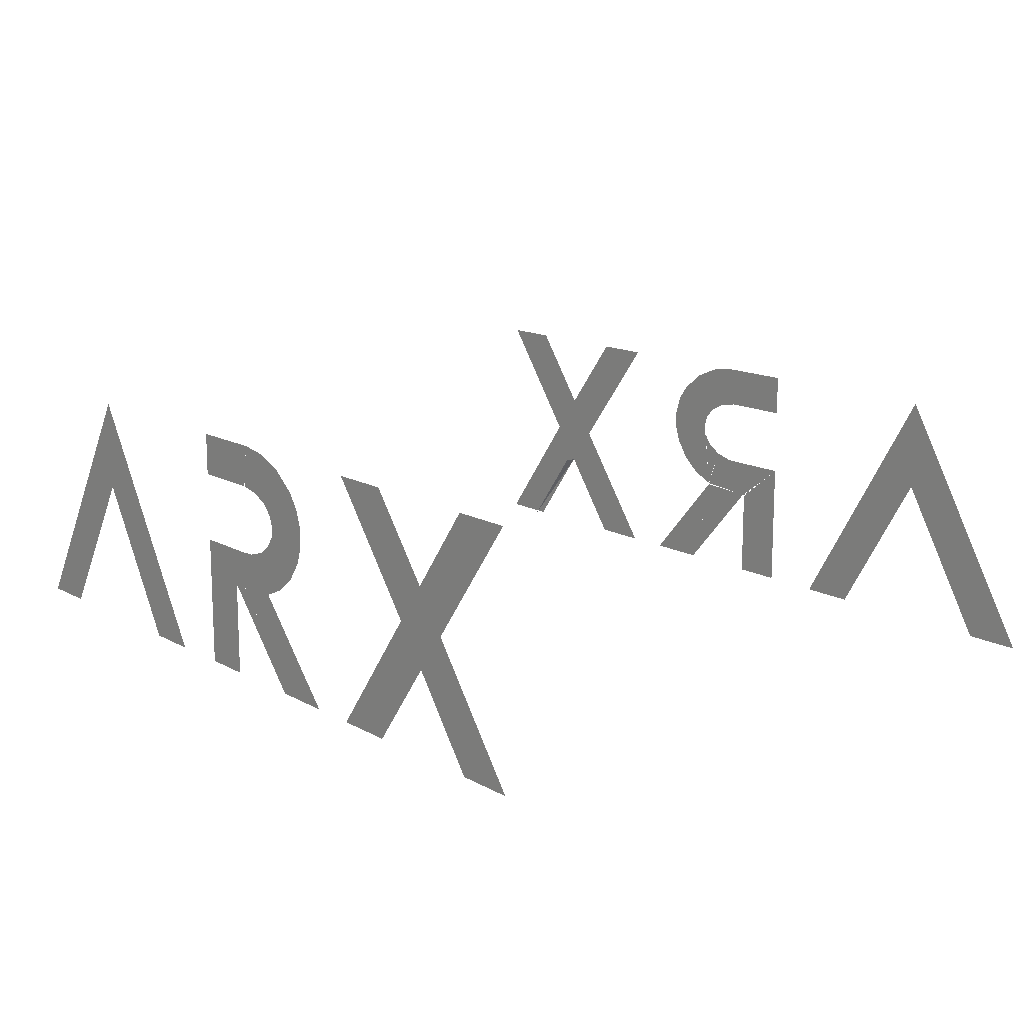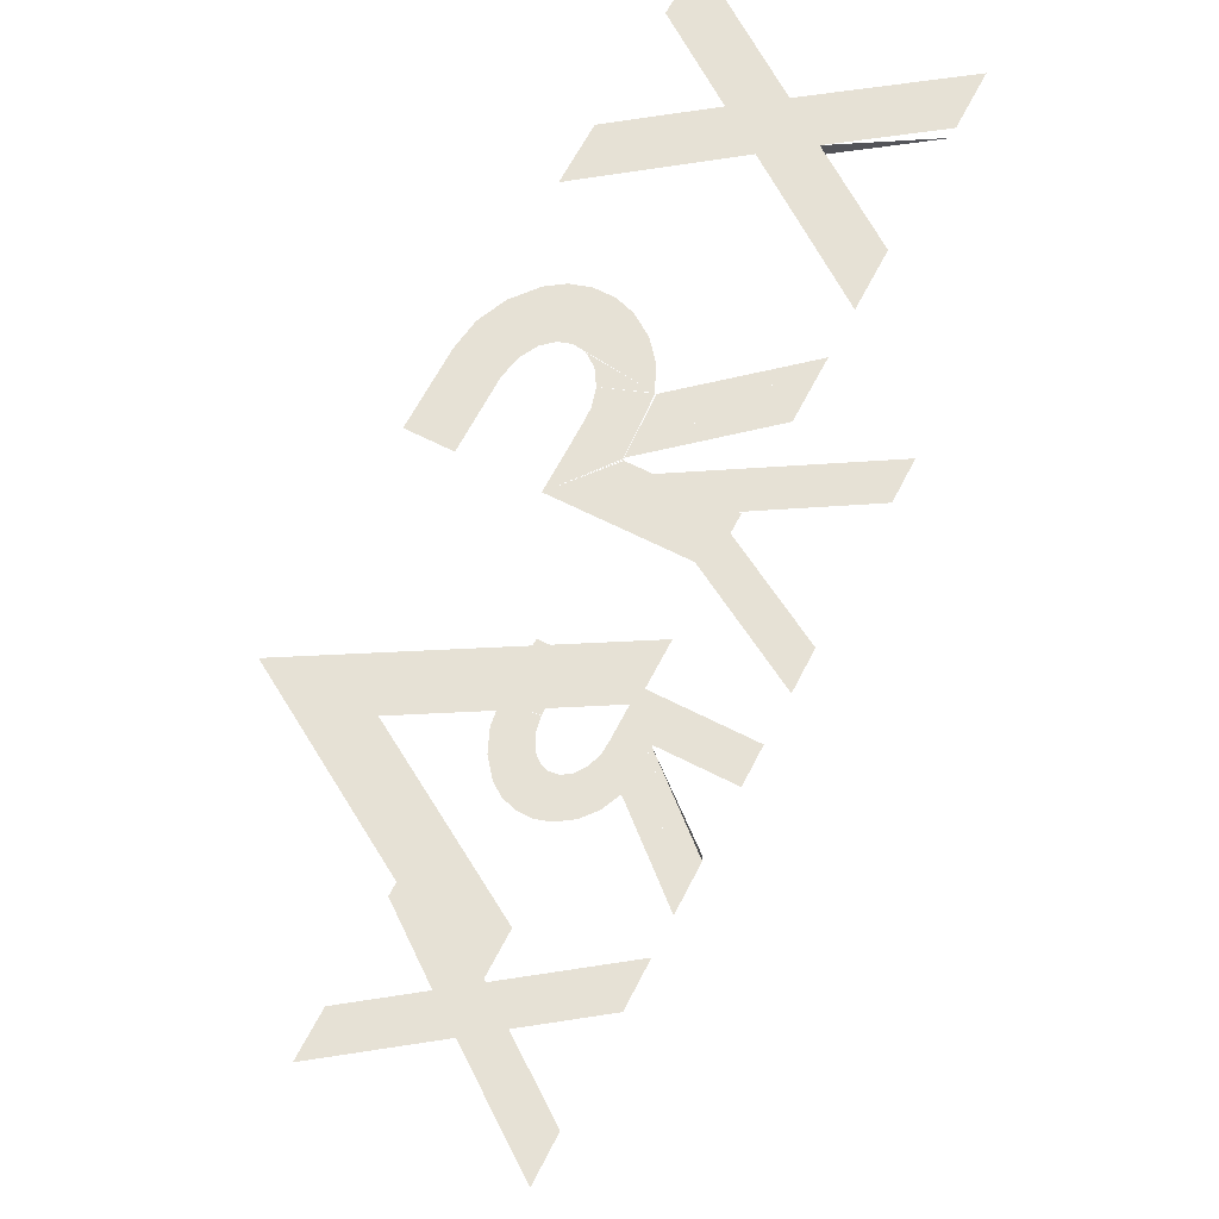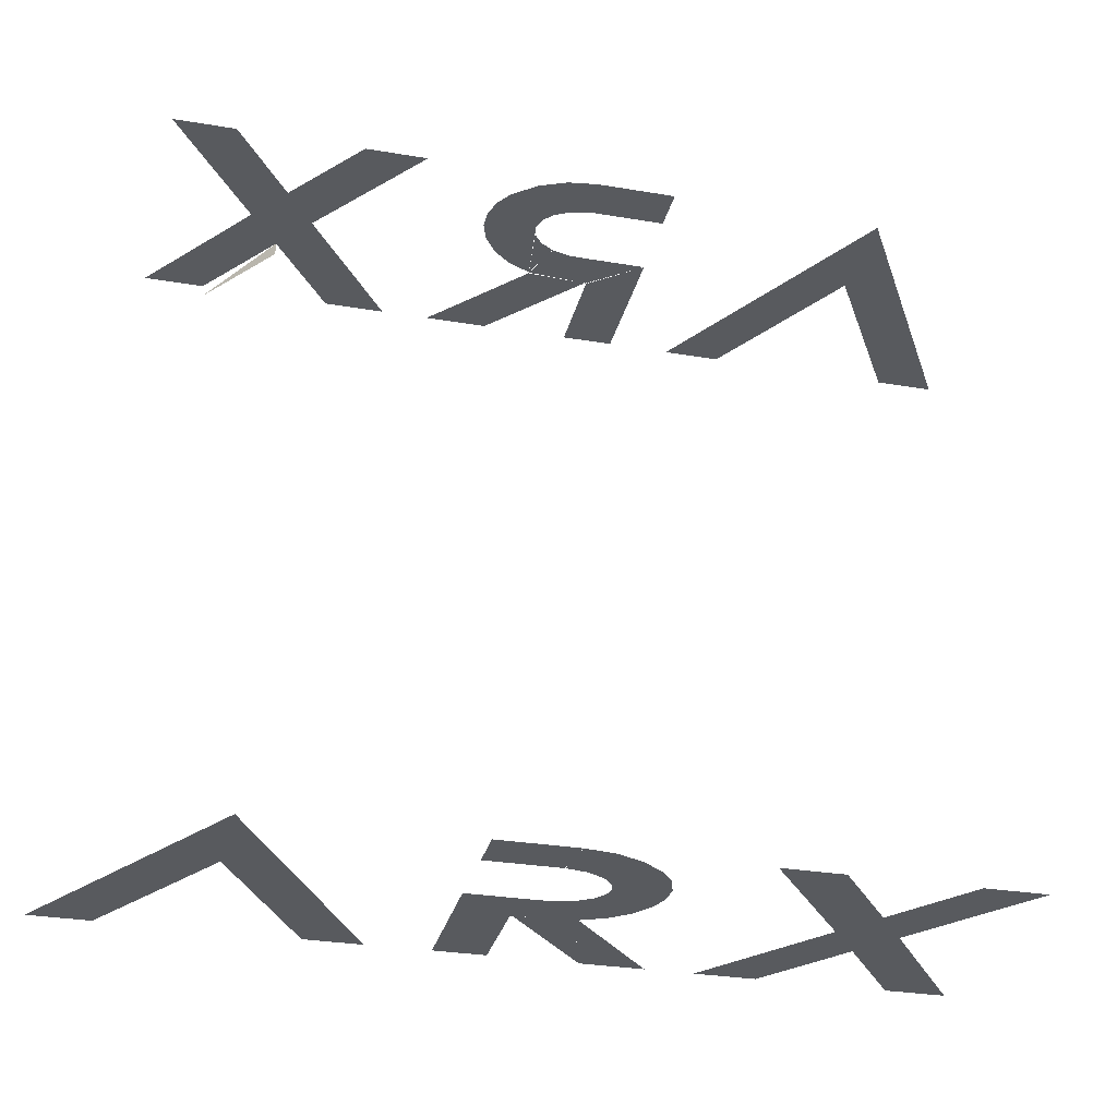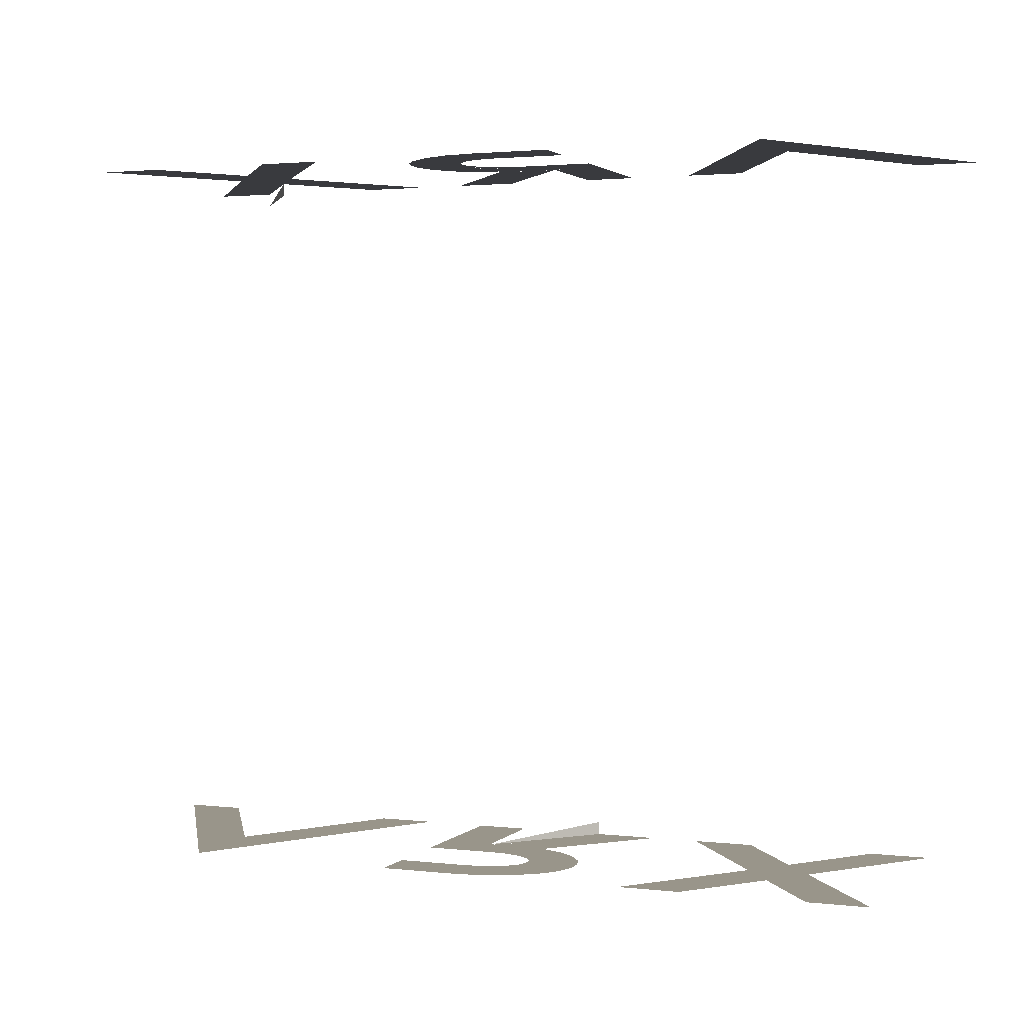
<metadata>
{"format":"obj","ext":"obj","renderer":"f3d","projection":"perspective","resolution":1024,"background":"white","views":[{"elev":14.5,"azim":49.8,"up":"+Z"},{"elev":64.5,"azim":117.2,"up":"+Y"},{"elev":-30.6,"azim":-13.6,"up":"+Y"},{"elev":2.1,"azim":21.9,"up":"+Y"}]}
</metadata>
<code>
v -0.1586 0.027 -0.00985
v -0.1537 0.027 -0.003096
v -0.1442 0.028 0.009603
v -0.1489 0.028 0.009601
v -0.1514 0.028 5.3e-05
v -0.1442 0.028 -0.009843
v -0.1488 0.028 -0.009846
v -0.1537 0.028 -0.003096
v -0.1537 0.028 -0.003096
v -0.1586 0.028 -0.00985
v -0.1632 0.028 -0.009853
v -0.1561 0.028 0
v -0.163 0.028 0.009564
v -0.1583 0.028 0.009566
v -0.1537 0.028 0.003215
v -0.1406 0.028 -0.009833
v -0.1358 0.028 -0.00983
v -0.1339 0.028 -0.002145
v -0.1339 0.028 -0.002051
v -0.1339 0.028 -0.002008
v -0.134 0.028 -0.001983
v -0.1357 0.028 -0.001235
v -0.1371 0.028 -5.2e-05
v -0.1381 0.028 0.001478
v -0.1386 0.028 0.002898
v -0.1386 0.028 0.004389
v -0.1382 0.028 0.005816
v -0.1373 0.028 0.007046
v -0.1356 0.028 0.008466
v -0.1335 0.028 0.009362
v -0.1313 0.028 0.009669
v -0.1253 0.028 0.009672
v -0.1253 0.028 0.006312
v -0.1308 0.028 0.00631
v -0.1303 0.028 0.00073
v -0.1314 0.028 0.000773
v -0.1327 0.028 0.001145
v -0.1338 0.028 0.00184
v -0.1345 0.028 0.002728
v -0.1347 0.028 0.003653
v -0.1344 0.028 0.004567
v -0.1337 0.028 0.005364
v -0.1324 0.028 0.006019
v -0.1253 0.028 0.000733
v -0.1253 0.028 -0.009827
v -0.1292 0.028 -0.009828
v -0.1292 0.028 -0.002454
v -0.1292 0.028 -0.002407
v -0.1292 0.028 -0.002371
v -0.1293 0.028 -0.002354
v -0.1293 0.028 -0.00236
v -0.1294 0.028 -0.002388
v -0.09743 0.028 -0.009857
v -0.1092 0.028 0.00968
v -0.1019 0.028 -0.00986
v -0.1092 0.028 0.002191
v -0.1162 0.028 -0.009867
v -0.1205 0.028 -0.009869
v -0.1281 -0.025 -0.00983
v -0.1197 -0.026 0.009603
v -0.1151 -0.026 0.009601
v -0.1125 -0.026 5.3e-05
v -0.1197 -0.026 -0.009843
v -0.1151 -0.026 -0.009846
v -0.1102 -0.026 -0.003096
v -0.1053 -0.026 -0.00985
v -0.1008 -0.026 -0.009853
v -0.1079 -0.026 -0
v -0.101 -0.026 0.009564
v -0.1056 -0.026 0.009566
v -0.1103 -0.026 0.003215
v -0.1548 -0.026 0.00968
v -0.1435 -0.026 -0.009869
v -0.1665 -0.026 -0.009857
v -0.162 -0.026 -0.00986
v -0.1548 -0.026 0.002191
v -0.1478 -0.026 -0.009867
v -0.13 -0.026 -0.002145
v -0.1301 -0.026 -0.002101
v -0.1301 -0.026 -0.002051
v -0.13 -0.026 -0.002008
v -0.13 -0.026 -0.001983
v -0.1283 -0.026 -0.001235
v -0.1269 -0.026 -5.2e-05
v -0.1258 -0.026 0.001478
v -0.1254 -0.026 0.002898
v -0.1254 -0.026 0.004389
v -0.1258 -0.026 0.005816
v -0.1266 -0.026 0.007046
v -0.1284 -0.026 0.008466
v -0.1305 -0.026 0.009362
v -0.1327 -0.026 0.009669
v -0.1386 -0.026 0.009672
v -0.1386 -0.026 0.006312
v -0.1331 -0.026 0.00631
v -0.1331 -0.026 0.006309
v -0.1336 -0.026 0.00073
v -0.1324 -0.026 0.000802
v -0.131 -0.026 0.001218
v -0.13 -0.026 0.001948
v -0.1294 -0.026 0.002853
v -0.1293 -0.026 0.003723
v -0.1296 -0.026 0.004543
v -0.1303 -0.026 0.005343
v -0.1315 -0.026 0.006017
v -0.1337 -0.026 0.000731
v -0.1387 -0.026 0.000733
v -0.1387 -0.026 -0.009827
v -0.1348 -0.026 -0.009828
v -0.1348 -0.026 -0.002454
v -0.1348 -0.026 -0.002407
v -0.1347 -0.026 -0.002371
v -0.1347 -0.026 -0.002354
v -0.1346 -0.026 -0.00236
v -0.1346 -0.026 -0.002388
v -0.1346 -0.026 -0.002388
v -0.1281 -0.026 -0.00983
v -0.1281 -0.026 -0.00983
v -0.1234 -0.026 -0.009833
f 1 9 2
f 4 3 15
f 15 3 5
f 10 11 8
f 8 11 12
f 13 14 12
f 12 14 15
f 12 15 8
f 8 15 5
f 8 5 7
f 7 5 6
f 17 16 52
f 48 49 44
f 35 44 19
f 19 44 50
f 18 51 16
f 40 20 21
f 45 46 44
f 44 46 47
f 39 38 20
f 20 38 37
f 19 37 36
f 19 36 35
f 21 22 40
f 40 22 23
f 40 23 24
f 40 27 41
f 41 27 28
f 41 28 42
f 42 28 29
f 42 29 43
f 43 29 30
f 43 30 34
f 34 30 31
f 34 31 33
f 33 31 32
f 24 25 40
f 40 25 26
f 40 26 27
f 57 58 56
f 56 58 54
f 56 54 55
f 55 54 53
f 61 60 71
f 71 60 62
f 66 67 65
f 65 67 68
f 69 70 68
f 68 70 71
f 68 71 65
f 65 71 62
f 65 62 64
f 64 62 63
f 77 73 76
f 76 73 72
f 76 72 75
f 75 72 74
f 117 116 59
f 118 119 115
f 111 112 107
f 80 113 79
f 79 114 78
f 78 114 119
f 81 100 99
f 108 109 107
f 107 109 110
f 107 110 111
f 81 99 80
f 80 99 98
f 80 98 97
f 83 84 101
f 112 113 107
f 107 113 80
f 107 80 106
f 106 80 97
f 100 81 101
f 101 81 82
f 101 82 83
f 84 85 101
f 101 85 86
f 101 86 102
f 92 93 94
f 86 87 102
f 102 87 88
f 102 88 103
f 103 88 89
f 103 89 104
f 104 89 90
f 104 90 105
f 105 90 91
f 105 91 96
f 96 91 92
f 95 92 94

</code>
